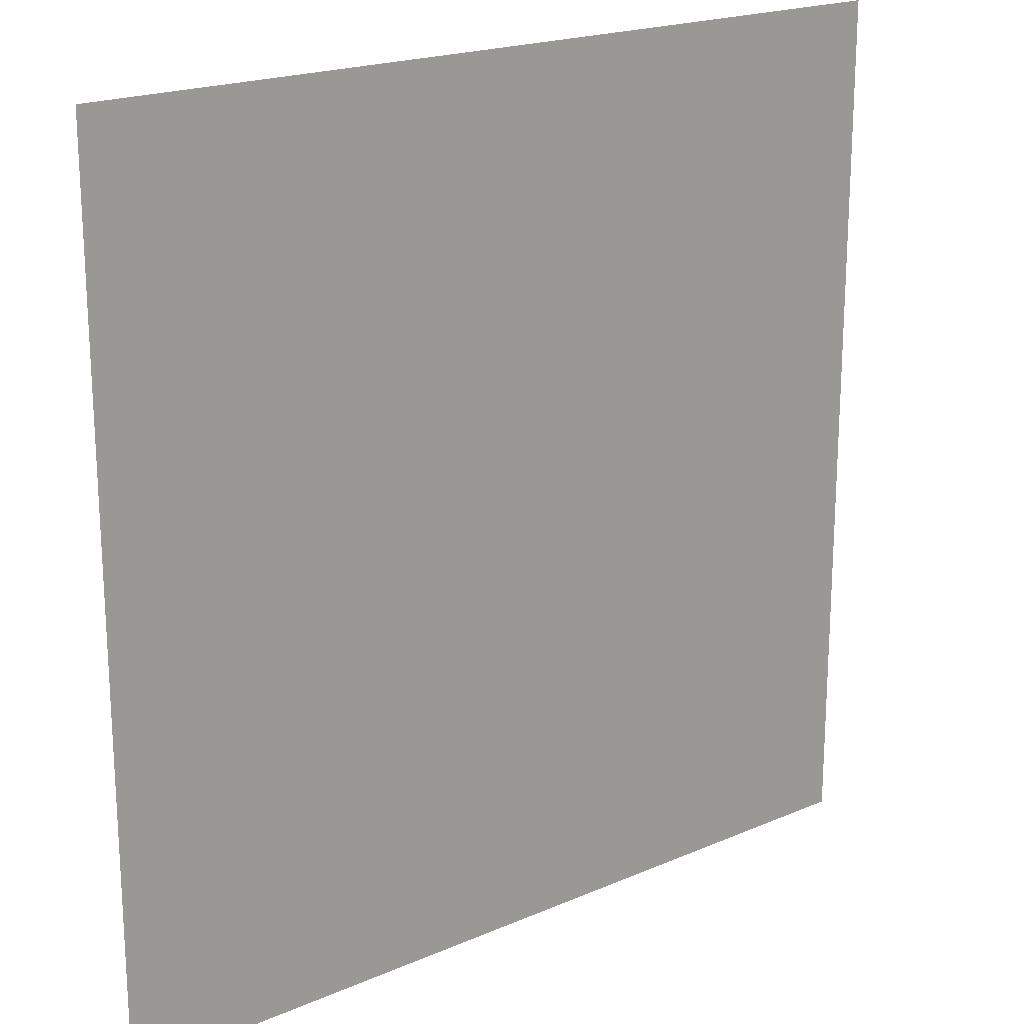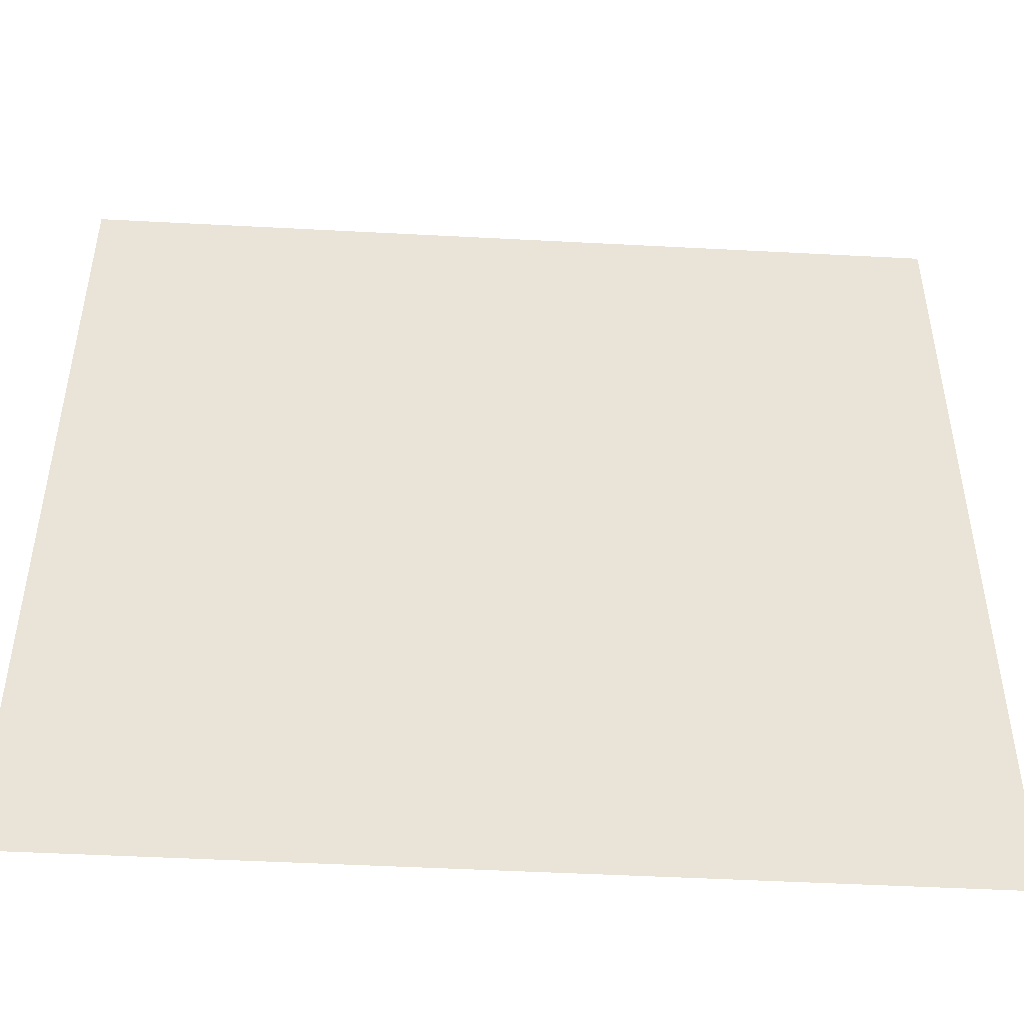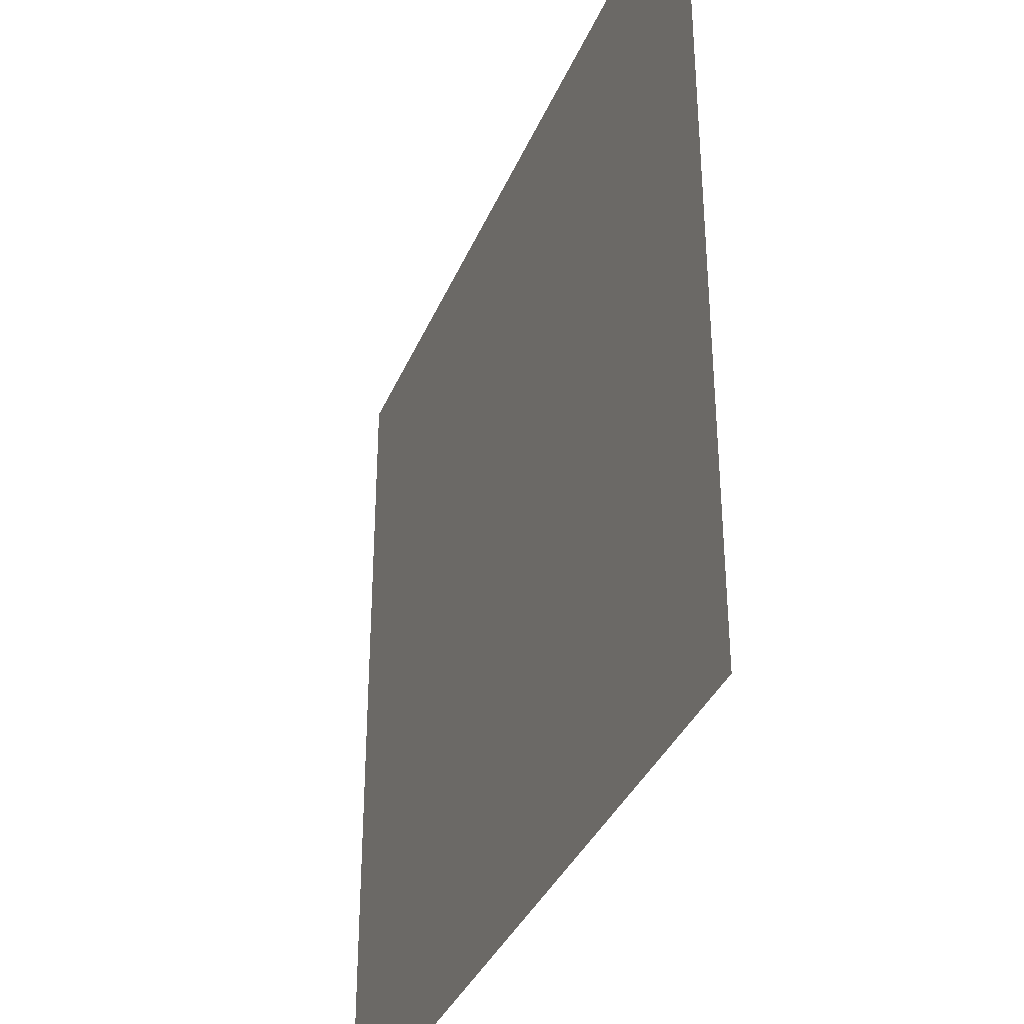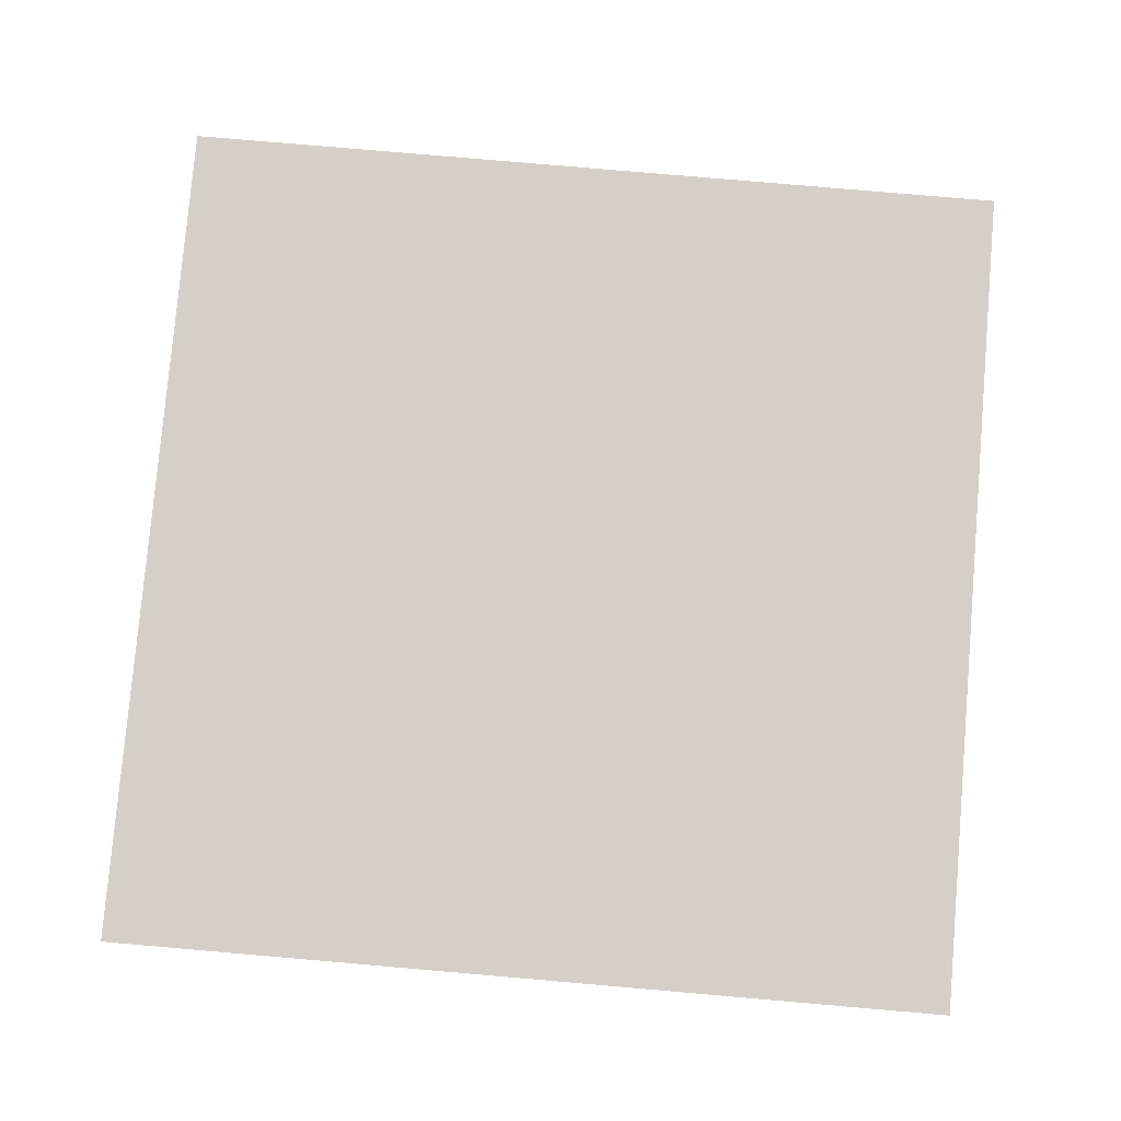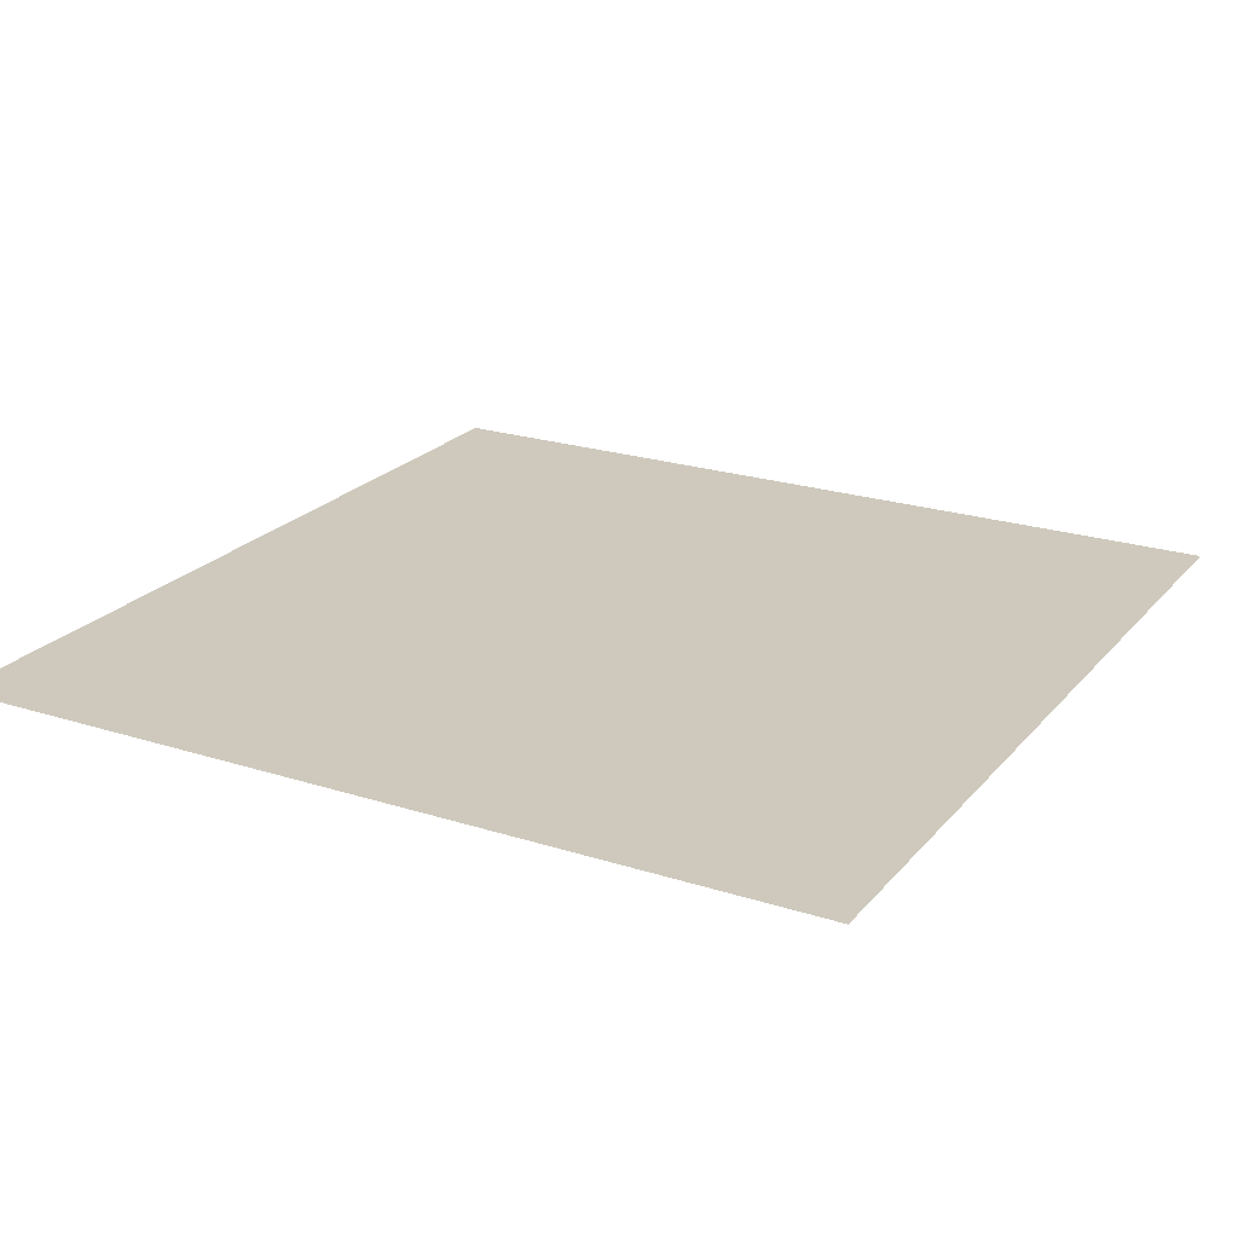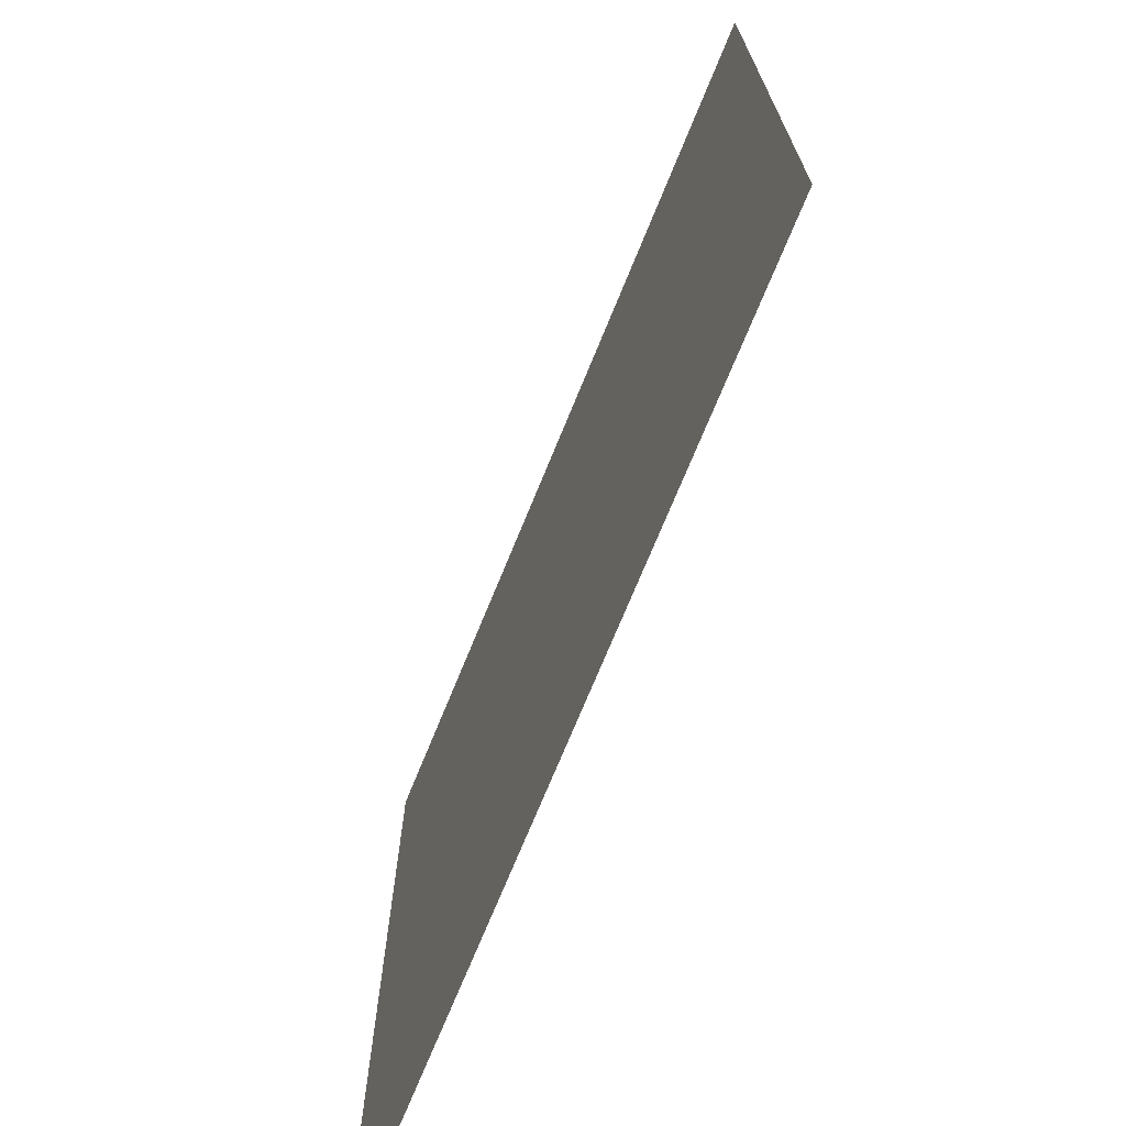
<metadata>
{"format":"obj","ext":"obj","renderer":"f3d","projection":"perspective","resolution":1024,"background":"white","views":[{"elev":19.8,"azim":141.3,"up":"+Y"},{"elev":-48.1,"azim":176.6,"up":"+Y"},{"elev":-35.9,"azim":-110.9,"up":"+Y"},{"elev":79.9,"azim":-175.1,"up":"+Z"},{"elev":22.3,"azim":29.1,"up":"+Z"},{"elev":-72.1,"azim":67.8,"up":"+Y"}]}
</metadata>
<code>
v -51 -65 0
v -52 -65 0
v -52 -64 0
v -51 -64 0
g SnowyA_mesh_0013
f 1 2 3 4

</code>
